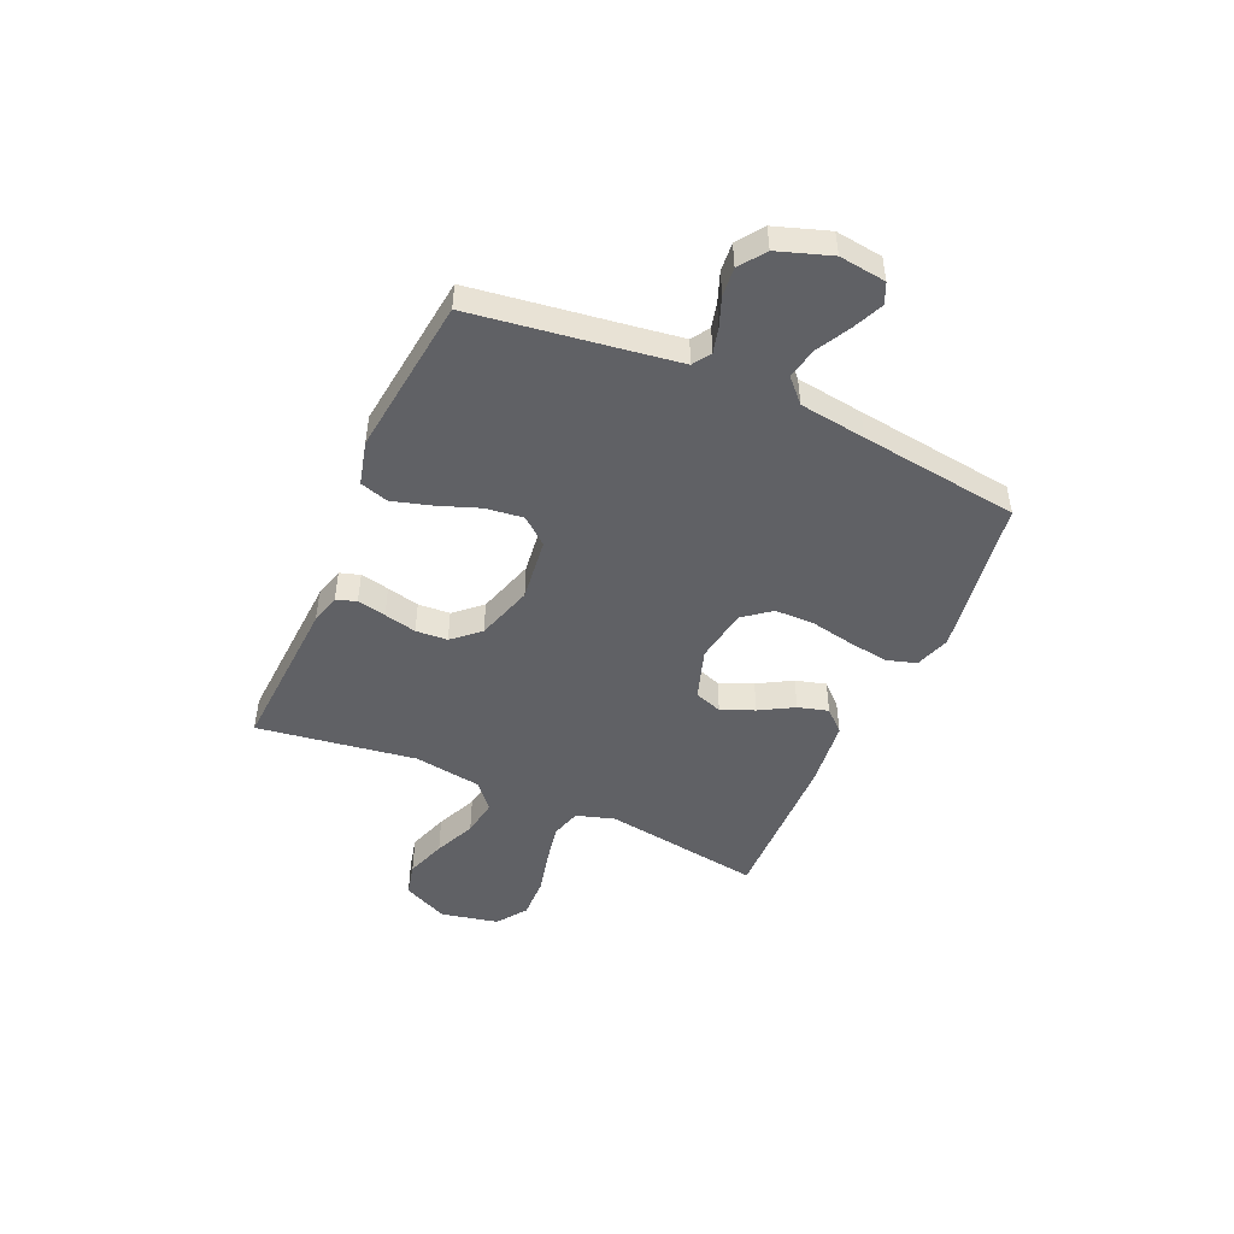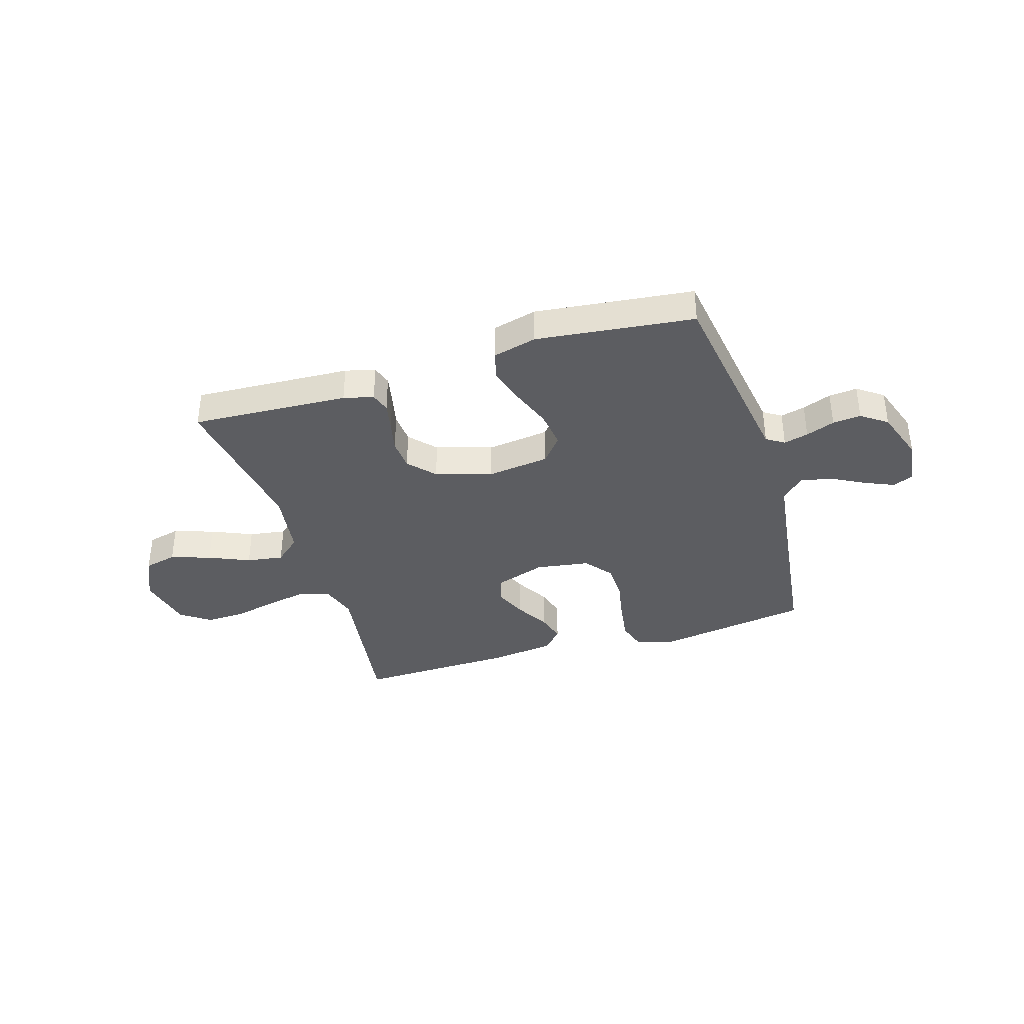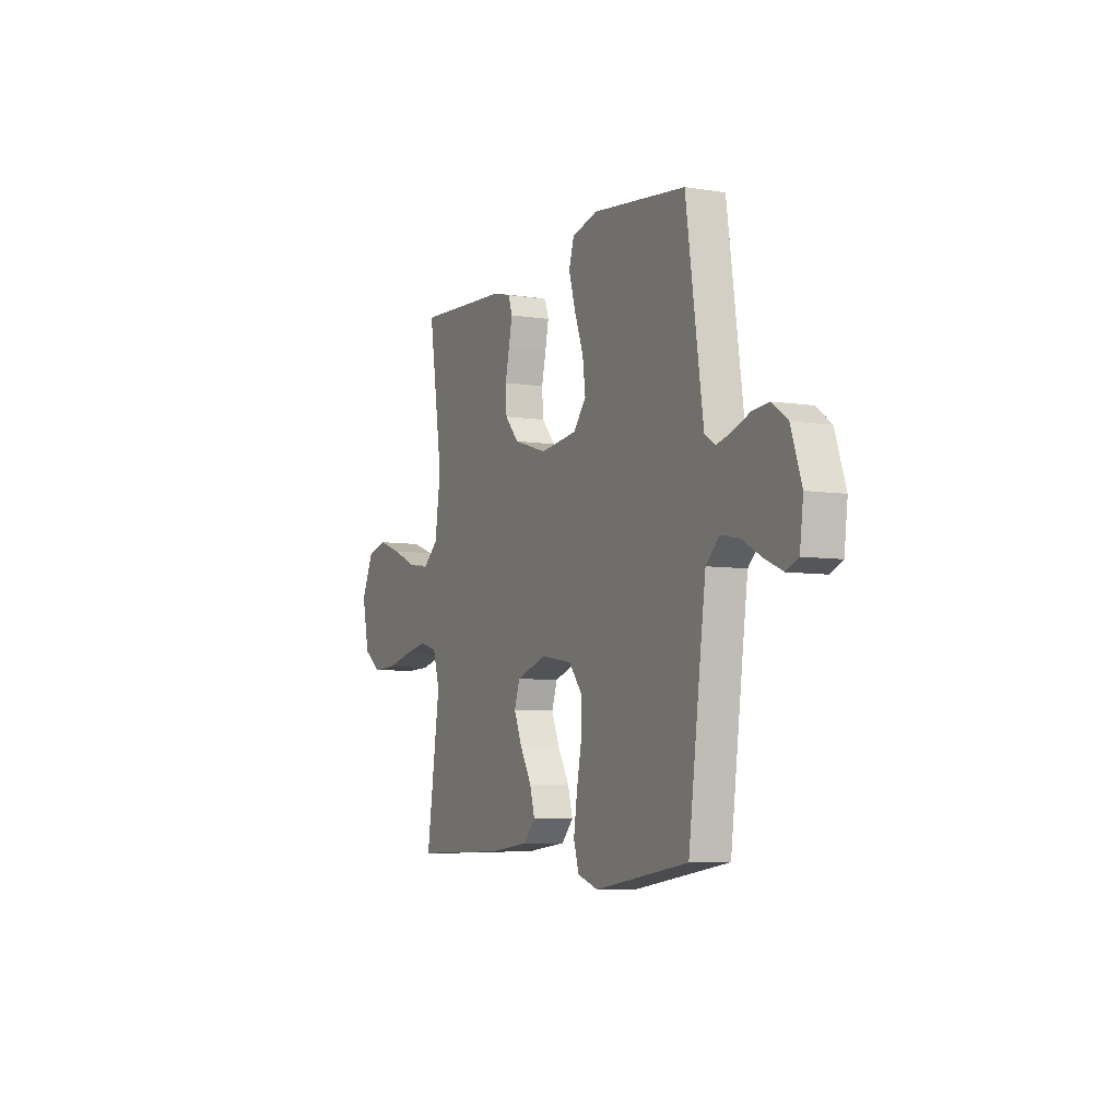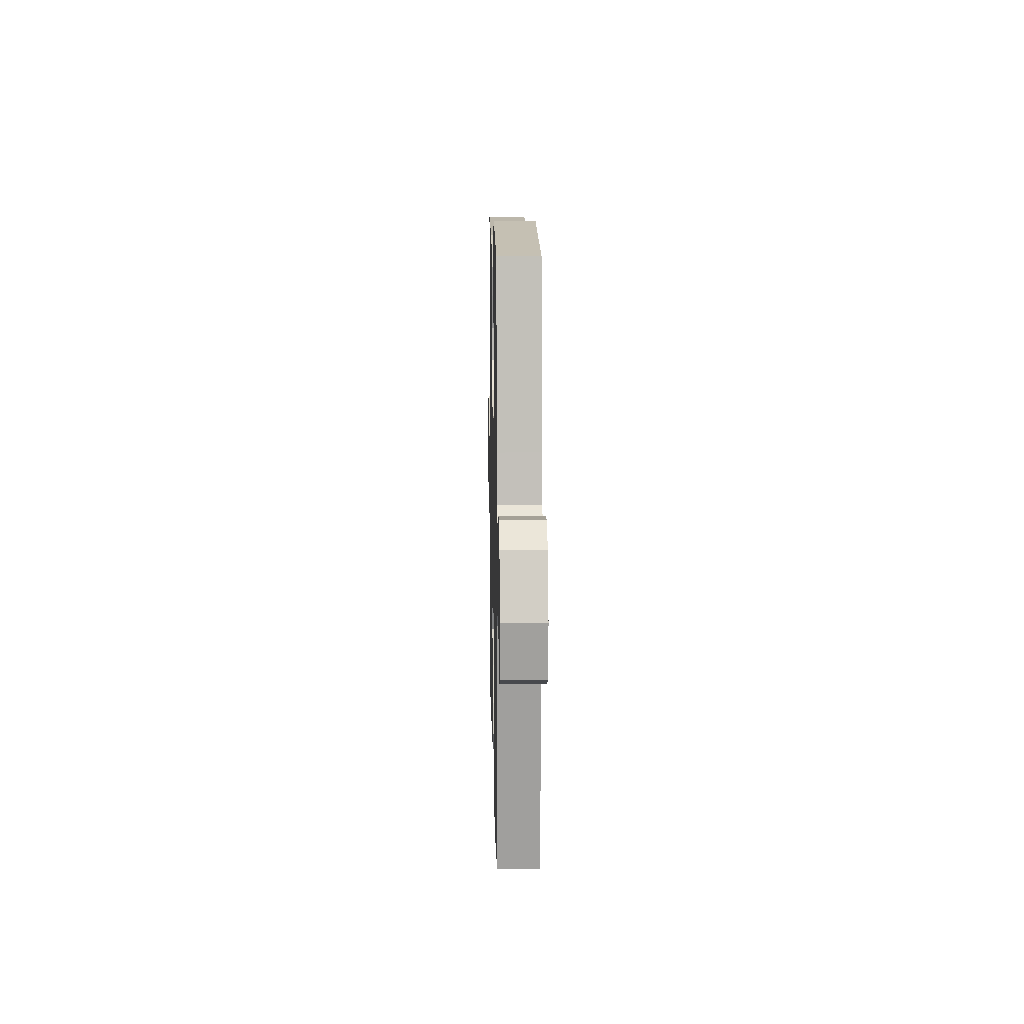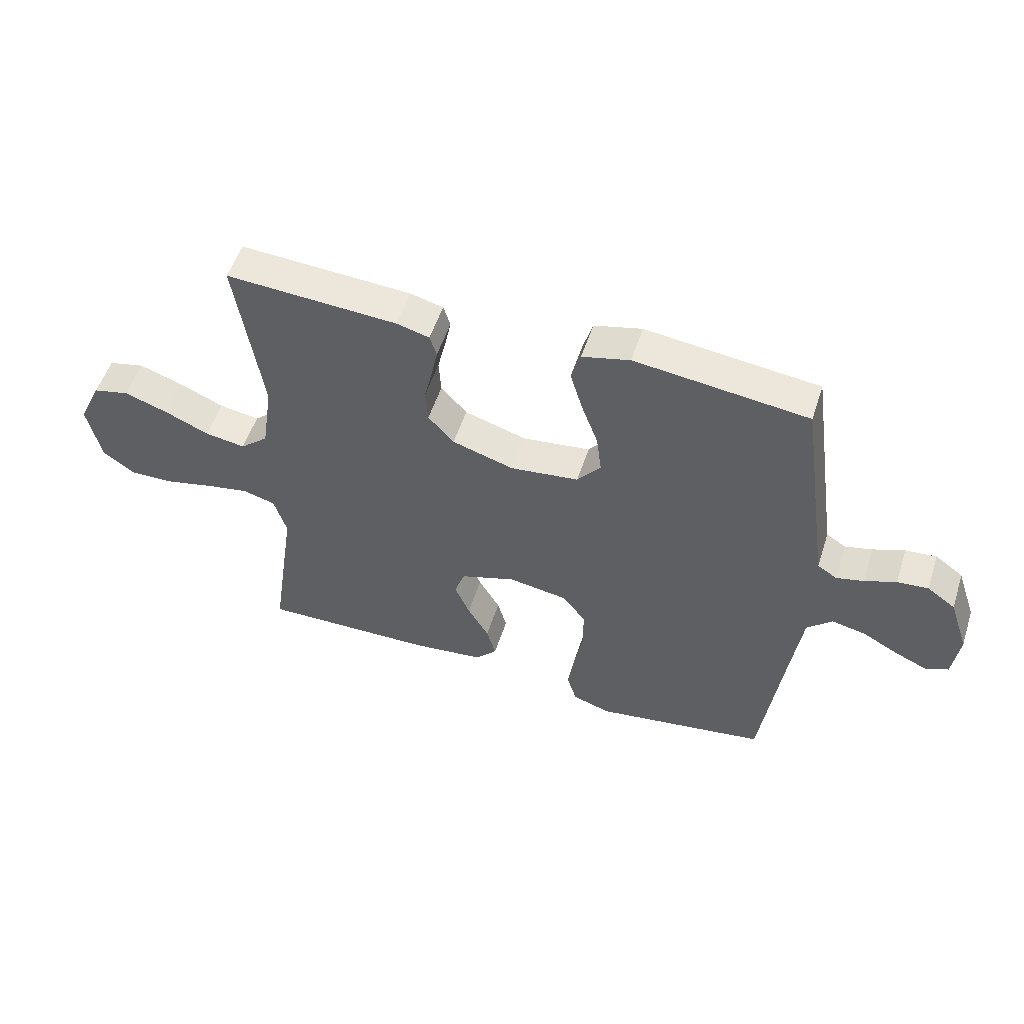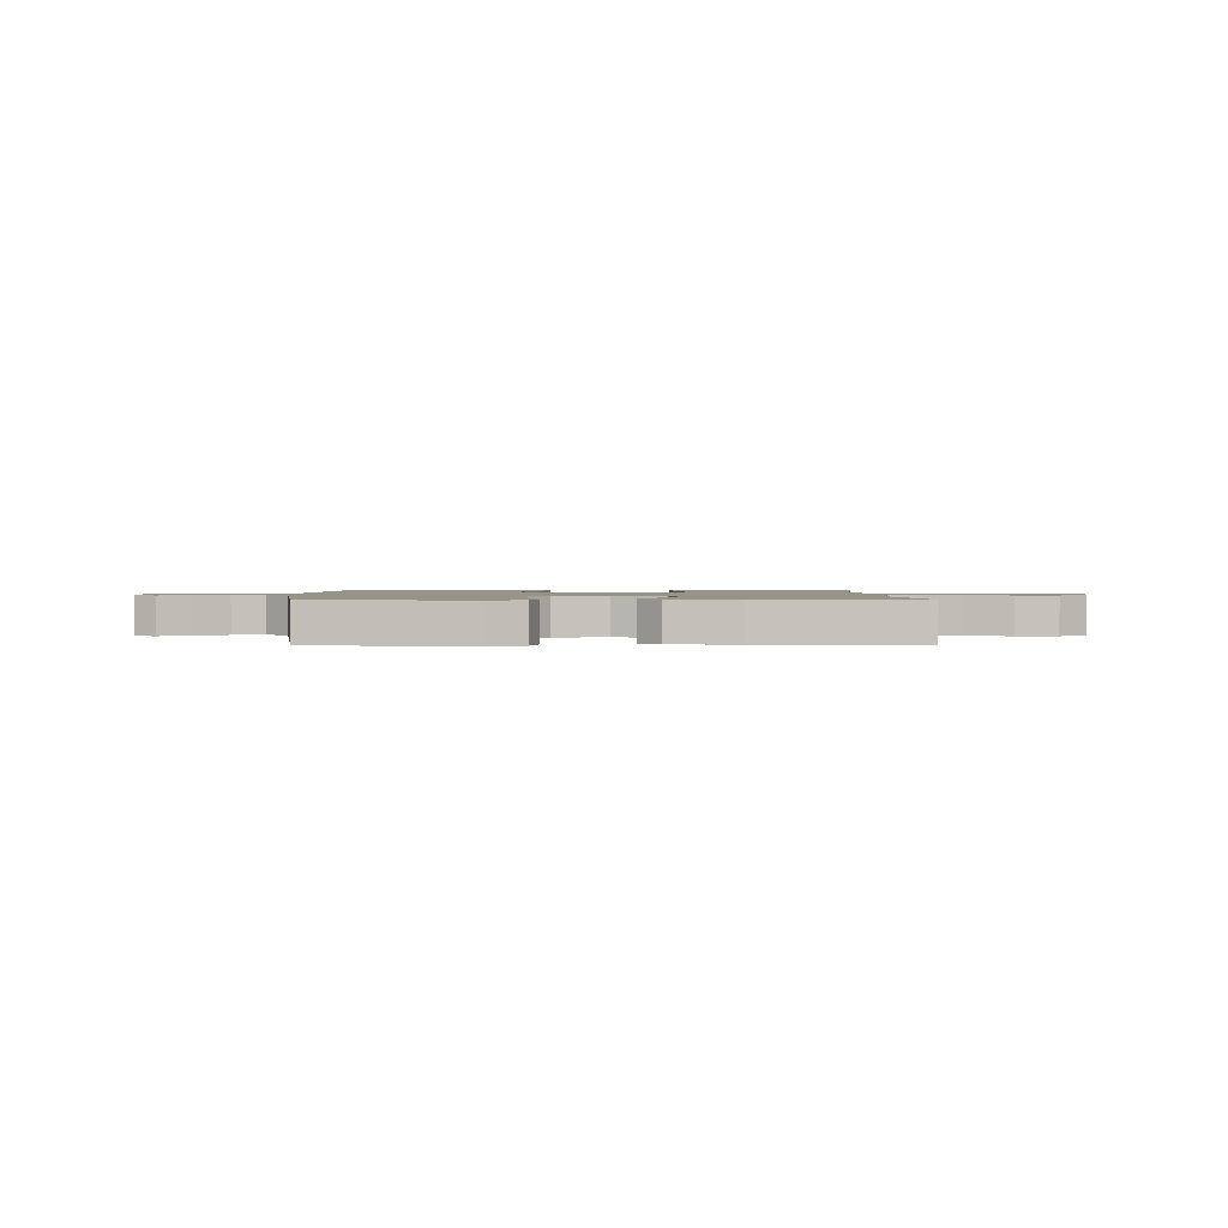
<metadata>
{"format":"obj","ext":"obj","renderer":"f3d","projection":"perspective","resolution":1024,"background":"white","views":[{"elev":-47.8,"azim":66.0,"up":"+Y"},{"elev":-37.0,"azim":17.2,"up":"+Y"},{"elev":-6.4,"azim":64.7,"up":"+Z"},{"elev":11.4,"azim":88.8,"up":"+Z"},{"elev":53.6,"azim":17.9,"up":"+Z"},{"elev":1.5,"azim":178.4,"up":"+Y"}]}
</metadata>
<code>
v 0.5 0.07 0.5
v 0.543 0.07 0.2
v 0.555 0.07 0.119
v 0.589 0.07 0.097
v 0.636 0.07 0.109
v 0.691 0.07 0.13
v 0.745 0.07 0.135
v 0.794 0.07 0.1
v 0.828 0.07 0
v 0.817 0.07 -0.088
v 0.778 0.07 -0.105
v 0.721 0.07 -0.08
v 0.658 0.07 -0.046
v 0.599 0.07 -0.034
v 0.556 0.07 -0.075
v 0.539 0.07 -0.2
v 0.5 0.07 -0.5
v 0.2 0.07 -0.547
v 0.134 0.07 -0.525
v 0.117 0.07 -0.469
v 0.128 0.07 -0.394
v 0.144 0.07 -0.312
v 0.143 0.07 -0.238
v 0.102 0.07 -0.186
v 0 0.07 -0.17
v -0.096 0.07 -0.202
v -0.114 0.07 -0.254
v -0.088 0.07 -0.316
v -0.051 0.07 -0.38
v -0.035 0.07 -0.437
v -0.073 0.07 -0.478
v -0.2 0.07 -0.493
v -0.5 0.07 -0.5
v -0.456 0.07 -0.2
v -0.478 0.07 -0.128
v -0.534 0.07 -0.112
v -0.61 0.07 -0.126
v -0.694 0.07 -0.146
v -0.771 0.07 -0.148
v -0.827 0.07 -0.108
v -0.85 0.07 0
v -0.81 0.07 0.086
v -0.747 0.07 0.101
v -0.671 0.07 0.075
v -0.593 0.07 0.041
v -0.523 0.07 0.03
v -0.474 0.07 0.073
v -0.455 0.07 0.2
v -0.5 0.07 0.5
v -0.2 0.07 0.484
v -0.143 0.07 0.469
v -0.131 0.07 0.431
v -0.142 0.07 0.377
v -0.156 0.07 0.316
v -0.152 0.07 0.256
v -0.107 0.07 0.206
v 0 0.07 0.173
v 0.119 0.07 0.188
v 0.16 0.07 0.238
v 0.151 0.07 0.309
v 0.122 0.07 0.388
v 0.101 0.07 0.46
v 0.117 0.07 0.514
v 0.2 0.07 0.535
v 0.5 0 0.5
v 0.543 0 0.2
v 0.555 0 0.119
v 0.589 0 0.097
v 0.636 0 0.109
v 0.691 0 0.13
v 0.745 0 0.135
v 0.794 0 0.1
v 0.828 0 0
v 0.817 0 -0.088
v 0.778 0 -0.105
v 0.721 0 -0.08
v 0.658 0 -0.046
v 0.599 0 -0.034
v 0.556 0 -0.075
v 0.539 0 -0.2
v 0.5 0 -0.5
v 0.2 0 -0.547
v 0.134 0 -0.525
v 0.117 0 -0.469
v 0.128 0 -0.394
v 0.144 0 -0.312
v 0.143 0 -0.238
v 0.102 0 -0.186
v 0 0 -0.17
v -0.096 0 -0.202
v -0.114 0 -0.254
v -0.088 0 -0.316
v -0.051 0 -0.38
v -0.035 0 -0.437
v -0.073 0 -0.478
v -0.2 0 -0.493
v -0.5 0 -0.5
v -0.456 0 -0.2
v -0.478 0 -0.128
v -0.534 0 -0.112
v -0.61 0 -0.126
v -0.694 0 -0.146
v -0.771 0 -0.148
v -0.827 0 -0.108
v -0.85 0 0
v -0.81 0 0.086
v -0.747 0 0.101
v -0.671 0 0.075
v -0.593 0 0.041
v -0.523 0 0.03
v -0.474 0 0.073
v -0.455 0 0.2
v -0.5 0 0.5
v -0.2 0 0.484
v -0.143 0 0.469
v -0.131 0 0.431
v -0.142 0 0.377
v -0.156 0 0.316
v -0.152 0 0.256
v -0.107 0 0.206
v 0 0 0.173
v 0.119 0 0.188
v 0.16 0 0.238
v 0.151 0 0.309
v 0.122 0 0.388
v 0.101 0 0.46
v 0.117 0 0.514
v 0.2 0 0.535
f 64 1 2
f 63 64 2
f 62 63 2
f 61 62 2
f 60 61 2
f 59 60 2 3
f 58 59 3 4
f 57 58 4
f 52 53 54
f 51 52 54
f 50 51 54
f 49 50 54
f 48 49 54
f 47 48 54 55
f 46 47 55 56
f 43 44 45
f 42 43 45
f 41 42 45
f 40 41 45
f 39 40 45
f 38 39 45
f 37 38 45
f 36 37 45 46
f 46 56 57
f 36 46 57
f 35 36 57
f 32 33 34
f 31 32 34
f 30 31 34
f 29 30 34
f 28 29 34
f 27 28 34 35
f 20 21 22
f 19 20 22
f 18 19 22
f 17 18 22
f 16 17 22
f 15 16 22 23
f 14 15 23 24
f 11 12 13
f 10 11 13
f 9 10 13
f 8 9 13
f 7 8 13
f 6 7 13
f 5 6 13
f 4 5 13 14
f 14 24 25
f 4 14 25
f 57 4 25
f 26 27 35 57
f 25 26 57
f 66 65 128
f 66 128 127
f 66 127 126
f 66 126 125
f 66 125 124
f 67 66 124 123
f 68 67 123 122
f 68 122 121
f 118 117 116
f 118 116 115
f 118 115 114
f 118 114 113
f 118 113 112
f 119 118 112 111
f 120 119 111 110
f 109 108 107
f 109 107 106
f 109 106 105
f 109 105 104
f 109 104 103
f 109 103 102
f 109 102 101
f 110 109 101 100
f 121 120 110
f 121 110 100
f 121 100 99
f 98 97 96
f 98 96 95
f 98 95 94
f 98 94 93
f 98 93 92
f 99 98 92 91
f 86 85 84
f 86 84 83
f 86 83 82
f 86 82 81
f 86 81 80
f 87 86 80 79
f 88 87 79 78
f 77 76 75
f 77 75 74
f 77 74 73
f 77 73 72
f 77 72 71
f 77 71 70
f 77 70 69
f 78 77 69 68
f 89 88 78
f 89 78 68
f 89 68 121
f 121 99 91 90
f 121 90 89
f 1 65 66 2
f 2 66 67 3
f 3 67 68 4
f 4 68 69 5
f 5 69 70 6
f 6 70 71 7
f 7 71 72 8
f 8 72 73 9
f 9 73 74 10
f 10 74 75 11
f 11 75 76 12
f 12 76 77 13
f 13 77 78 14
f 14 78 79 15
f 15 79 80 16
f 16 80 81 17
f 17 81 82 18
f 18 82 83 19
f 19 83 84 20
f 20 84 85 21
f 21 85 86 22
f 22 86 87 23
f 23 87 88 24
f 24 88 89 25
f 25 89 90 26
f 26 90 91 27
f 27 91 92 28
f 28 92 93 29
f 29 93 94 30
f 30 94 95 31
f 31 95 96 32
f 32 96 97 33
f 33 97 98 34
f 34 98 99 35
f 35 99 100 36
f 36 100 101 37
f 37 101 102 38
f 38 102 103 39
f 39 103 104 40
f 40 104 105 41
f 41 105 106 42
f 42 106 107 43
f 43 107 108 44
f 44 108 109 45
f 45 109 110 46
f 46 110 111 47
f 47 111 112 48
f 48 112 113 49
f 49 113 114 50
f 50 114 115 51
f 51 115 116 52
f 52 116 117 53
f 53 117 118 54
f 54 118 119 55
f 55 119 120 56
f 56 120 121 57
f 57 121 122 58
f 58 122 123 59
f 59 123 124 60
f 60 124 125 61
f 61 125 126 62
f 62 126 127 63
f 63 127 128 64
f 64 128 65 1

</code>
